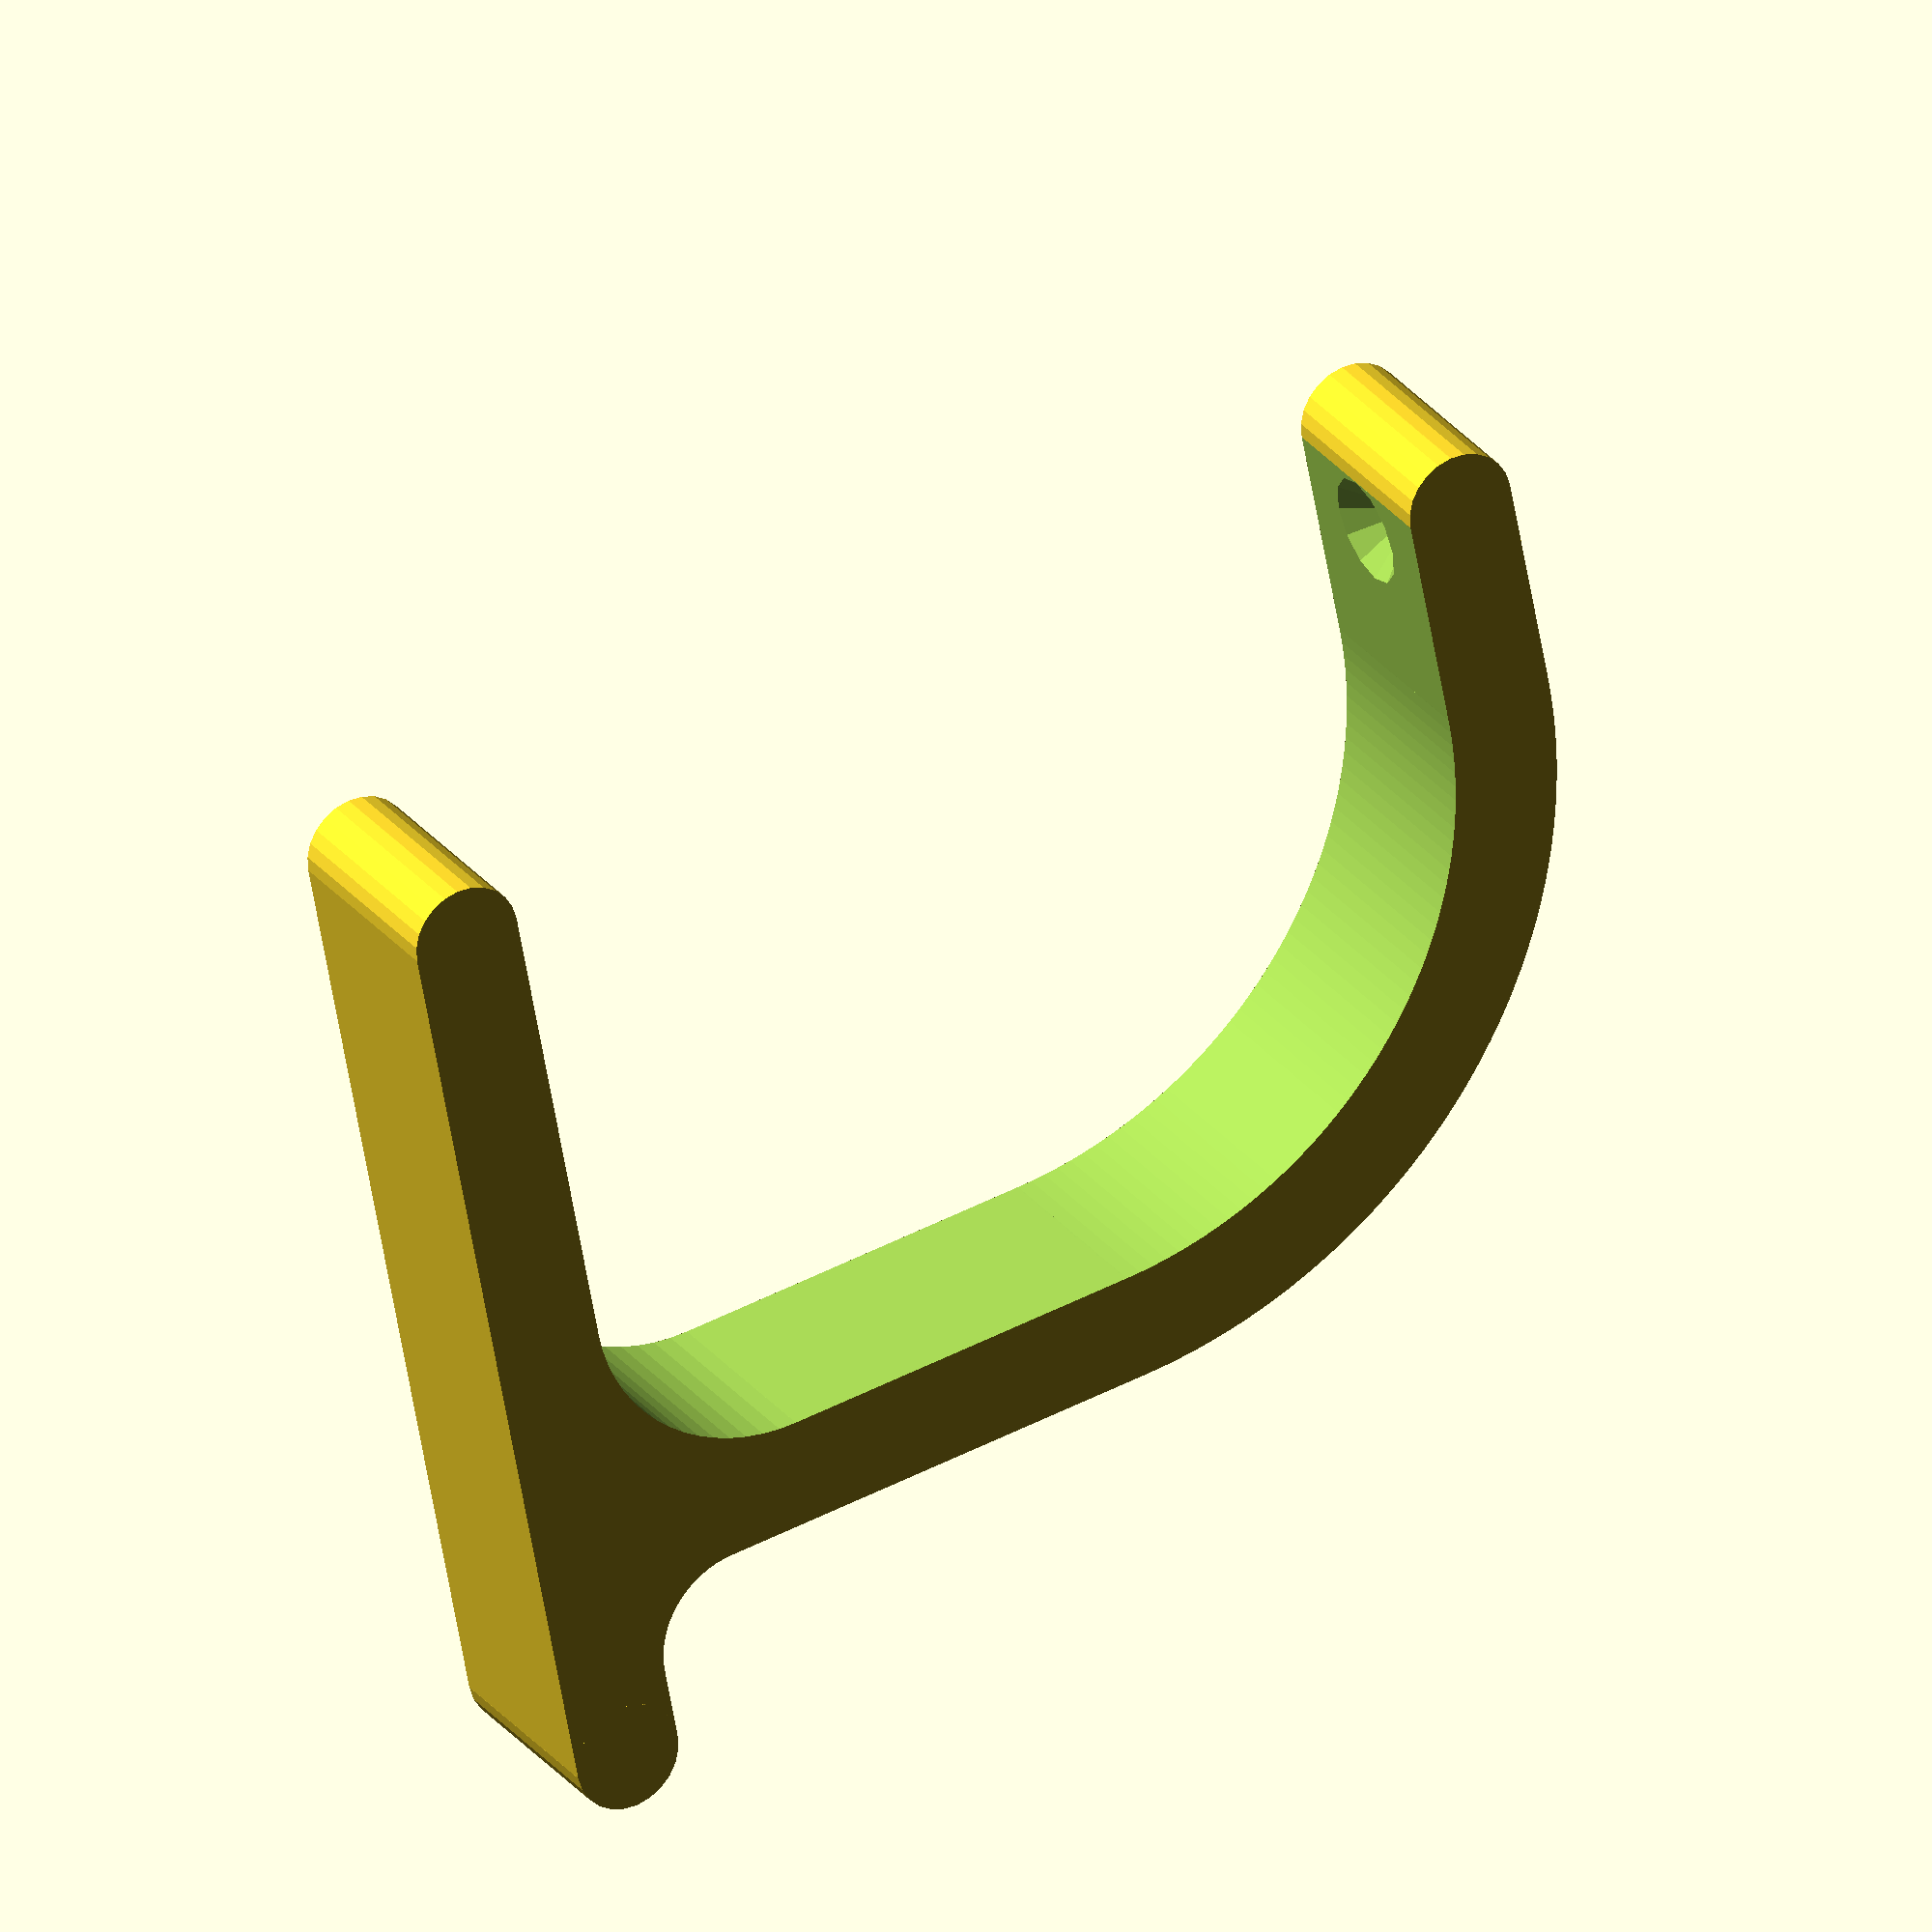
<openscad>
//Customizable Gimbal Mount to put a Spinning Shape in
//7/21/2015     By: David Bunch
//
//Initially made to spin this shape: http://www.thingiverse.com/thing:543083
//
//CUSTOMIZER VARIABLES

//1. Length Between Gimbal Points
GimbalDistance = 60;

//2. Inside Width Clearance Distance
PivotThroat = 33;

//3. Diameter of Pivot Point
PivotDia = 6;

//4. Thickness of Part
Thickness = 6;

//5. Height of Part
Ht = 12;

//6. Resolution of Pivot Points
iresPiv = 12;

//7. Resolution of Larger Curves
iresBig = 188;

//8. Resolution of Smaller Curves
iresSmall = 64;

//9. Resolution of Round Corners
iresRnd = 24;

//CUSTOMIZER VARIABLES END

PivRad = PivotDia / 2;
Thk2 = Thickness / 2;
G2 = GimbalDistance / 2;
Piv_Y = G2 - Thk2 - .01;
//Initial Cube to cut from
Len = GimbalDistance + Thickness;
Wid = PivRad + PivotThroat + Thickness + 9 + Thickness;
Cube_Y = G2 + Thk2;
Cube_X =  PivRad + Thk2;
//Cube portion at Gimbal Throat full length
Cut1Len = Len - (Thickness * 2);
Cut1Wid = (PivotThroat - 24) + PivRad + Thickness;
Cut1_X = PivRad + Thickness;
Cut1_Y = G2 - Thk2;
//Cut largest Cylinder inside cut at top Right
CutCyl1_X = PivotThroat - 24;
CutCyl1_Y = G2 - Thk2 - 24;
//Cut Smallest Cylinder inside cut at bottom right
CutCyl2_X = PivotThroat - 10;
CutCyl2_Y = Cut1_Y - 10;
//Inside Bottom Cube Cut from Center of pivot to edge of bottom cylinder cut
Cube2Len=11;
Cube2Wid=PivotThroat;
Cut2_X = -10;
//Inside Bottom Cube Cut 
Cube3Len = CutCyl1_Y + CutCyl2_Y;
Cube3Wid = PivotThroat;
Cut3_X = 0;
Cut3_Y = CutCyl2_Y;
//Outside Top Cube
Cube4Wid = 9 + Thickness;
Cube4Len = Len;
Cut4_X = PivotThroat + Thickness;
//Outisde Bottom Cylinder Cut
CutCyl3_X = PivotThroat + Thickness + 5;
CutCyl3_Y = G2 - Thk2 - 5;
//Outside Bottom cut of Cylinder
Cube5Wid = 20;
Cube5Len = 20;
Cut5_X = PivotThroat + Thickness+5;
Cut5_Y = G2 - Thk2;
//Outside Top cut of Cylinder
Cube6Wid = 10;
Cube6Len = 20;
Cut6_X = PivotThroat + Thickness;
Cut6_Y = G2 - Thk2 - 5;
//Outside Top Cube for Cutting
Cube7Wid = 24 + Thickness + 5;
Cube7Len = 24 + Thickness + 5;
//Round Corners variables
RndCornLen = Thickness * 2;
RndCornWid = Thickness * 2;
RndCorn_X = RndCornLen;
RndCorn_Y = RndCornWid / 2;
XLoc1 = PivRad;
YLoc1 = Cube_Y - Thk2;
XLoc2 = PivotThroat + Thickness + 9;
module CutOutTopCyl()
{
    difference()
    {
        translate([CutCyl1_X,CutCyl1_Y,-1])
        cube([Cube7Wid,Cube7Len,Ht+2]);
        translate([CutCyl1_X,CutCyl1_Y,-2])
        cylinder(d=48 + (Thickness * 2),h=Ht+4,$fn=iresBig);
    }
}
module RoundCorners()
{
    difference()
    {
        translate([-RndCorn_X,-RndCorn_Y,-1])
        cube([RndCornWid,RndCornLen,Ht+2]);
        translate([0,0,-2])
        cylinder(d=Thickness,h=Ht+4,$fn=iresRnd);
    }
}
module Indent()
{
    translate([0,0,-.01])
    cylinder(d1=PivotDia,d2=0,h=(PivotDia / 2) + .01,$fn=iresPiv);
    translate([0,0,-2])
    cylinder(d=PivotDia,h=2,$fn=iresPiv);
}
module Gimbal()
{
    difference()
    {
//Initial Cube to cut from
        translate([-Cube_X,-Cube_Y,0])
        cube([Wid,Len,Ht]);
//Cube portion at Gimbal Throat full length
        translate([-Cut1_X,-Cut1_Y,-1])
        cube([Cut1Wid,Cut1Len,Ht+2]);
//Cut largest Cylinder inside cut at top Right
        translate([CutCyl1_X,CutCyl1_Y,-1])
        cylinder(d=48,h=Ht+2,$fn=iresBig);
//Cut Smallest Cylinder inside cut at bottom right
        translate([CutCyl2_X,-CutCyl2_Y,-1])
        cylinder(d=20,h=Ht+2,$fn=iresSmall);
//Inside Bottom Cube Cut from Center of pivot to edge of bottom cylinder cut
        translate([Cut2_X,-Cut1_Y,-1])
        cube([Cube2Wid,Cube2Len,Ht+2]);
//Inside Bottom Cube Cut 
        translate([Cut3_X,-Cut3_Y,-1])
        cube([Cube3Wid,Cube3Len,Ht+2]);
//Outside Top Cube Cut 
        translate([Cut4_X,-Cut3_Y,-1])
        cube([Cube4Wid,Cube4Len,Ht+2]);
//Outside Bottom Cylinder Cut 
        translate([CutCyl3_X,-CutCyl3_Y,-1])
        cylinder(d=10,h=Ht+2,$fn=iresSmall);
//Outside Bottom Cube Cut 
        translate([Cut5_X,-Cut5_Y,-1])
        cube([Cube5Wid,Cube5Len,Ht+2]);
//Outside Bottom Cube Cut 
        translate([Cut6_X,-Cut6_Y,-1])
        cube([Cube6Wid,Cube6Len,Ht+2]);
//Cut the Outside Top Curve
        CutOutTopCyl();
//Round the 3 end Points of Gimbal
        translate([-XLoc1,YLoc1,0])
        RoundCorners();
        translate([-XLoc1,-YLoc1,0])
        RoundCorners();
        translate([XLoc2,-YLoc1,0])
        rotate([0,0,180])
        RoundCorners();
//Cut out the Gimbal pivot points
        translate([0,Piv_Y,Ht/2])
        rotate([-90,0,0])
        Indent();
        translate([0,-Piv_Y,Ht/2])
        rotate([90,0,0])
        Indent();
    }
}
//Draw the Final Part
Gimbal();

</openscad>
<views>
elev=153.2 azim=259.2 roll=208.3 proj=o view=solid
</views>
